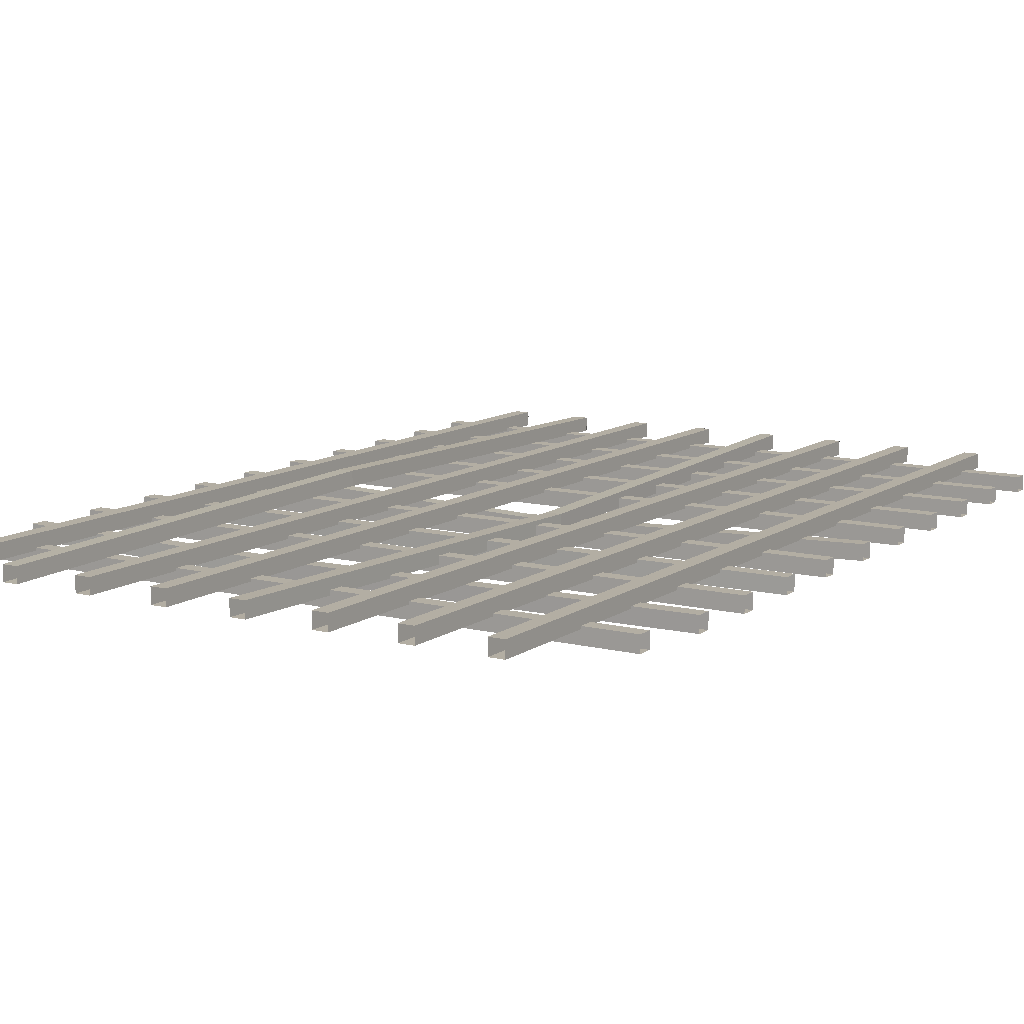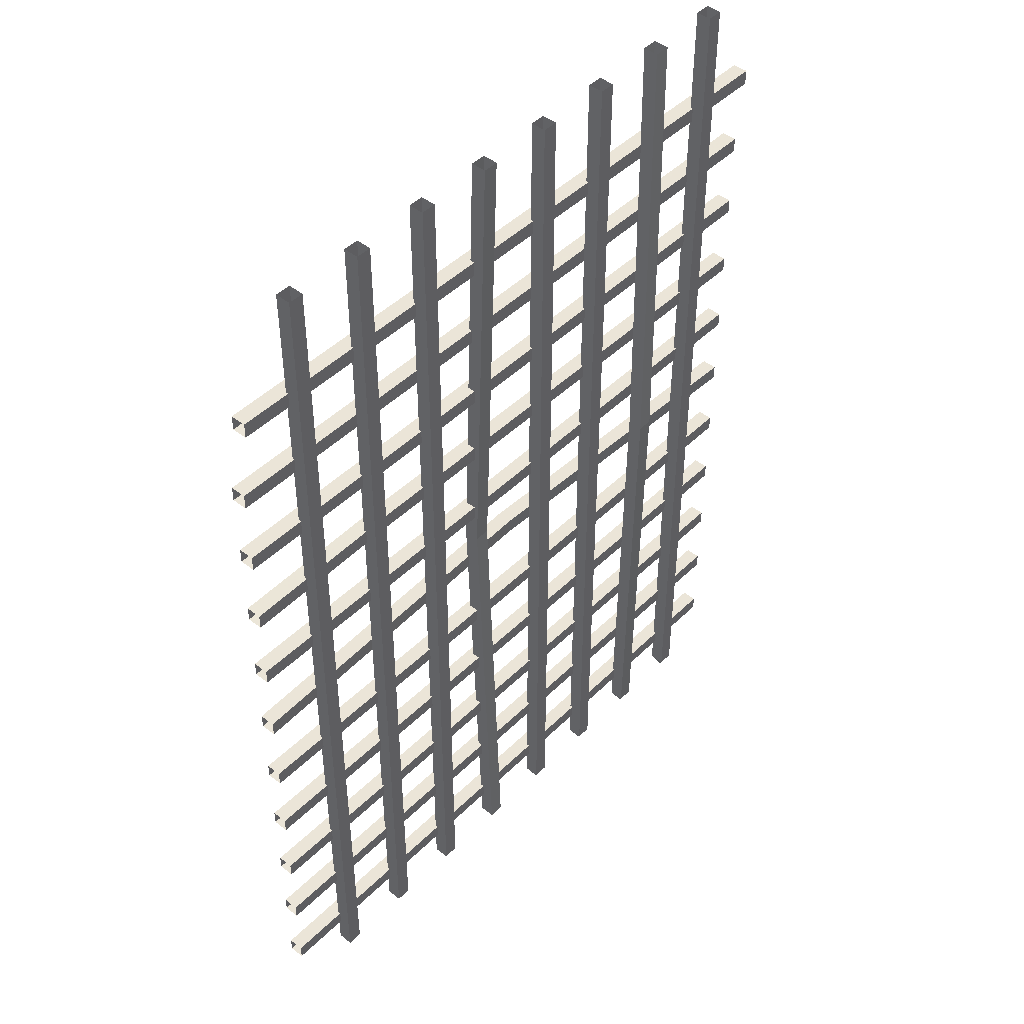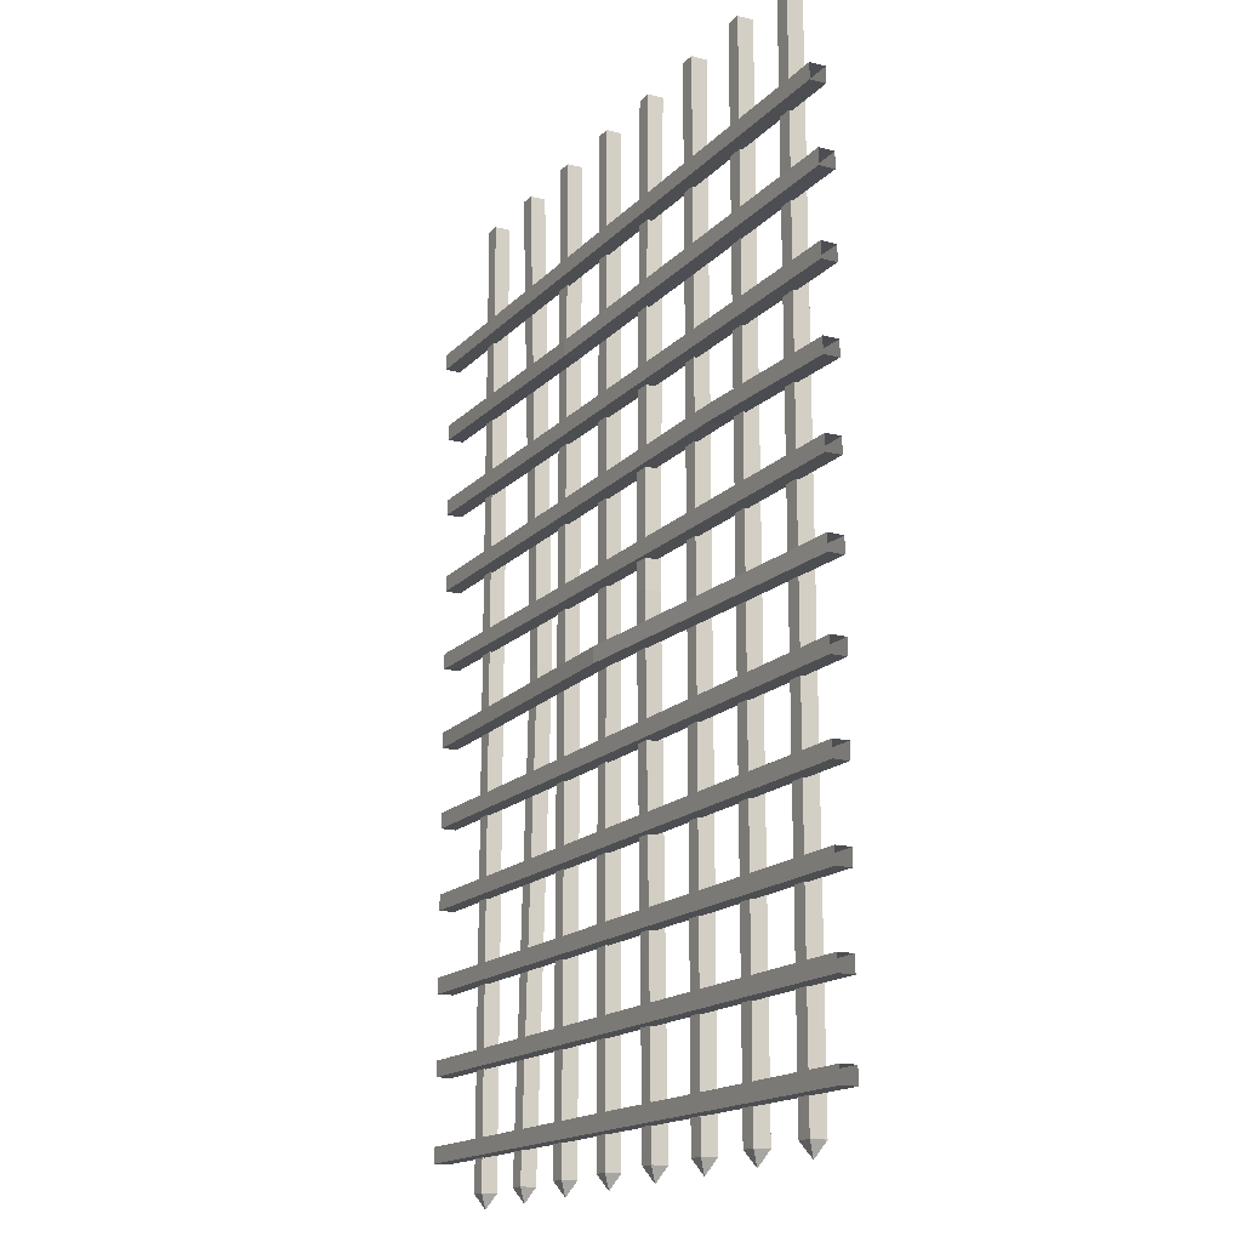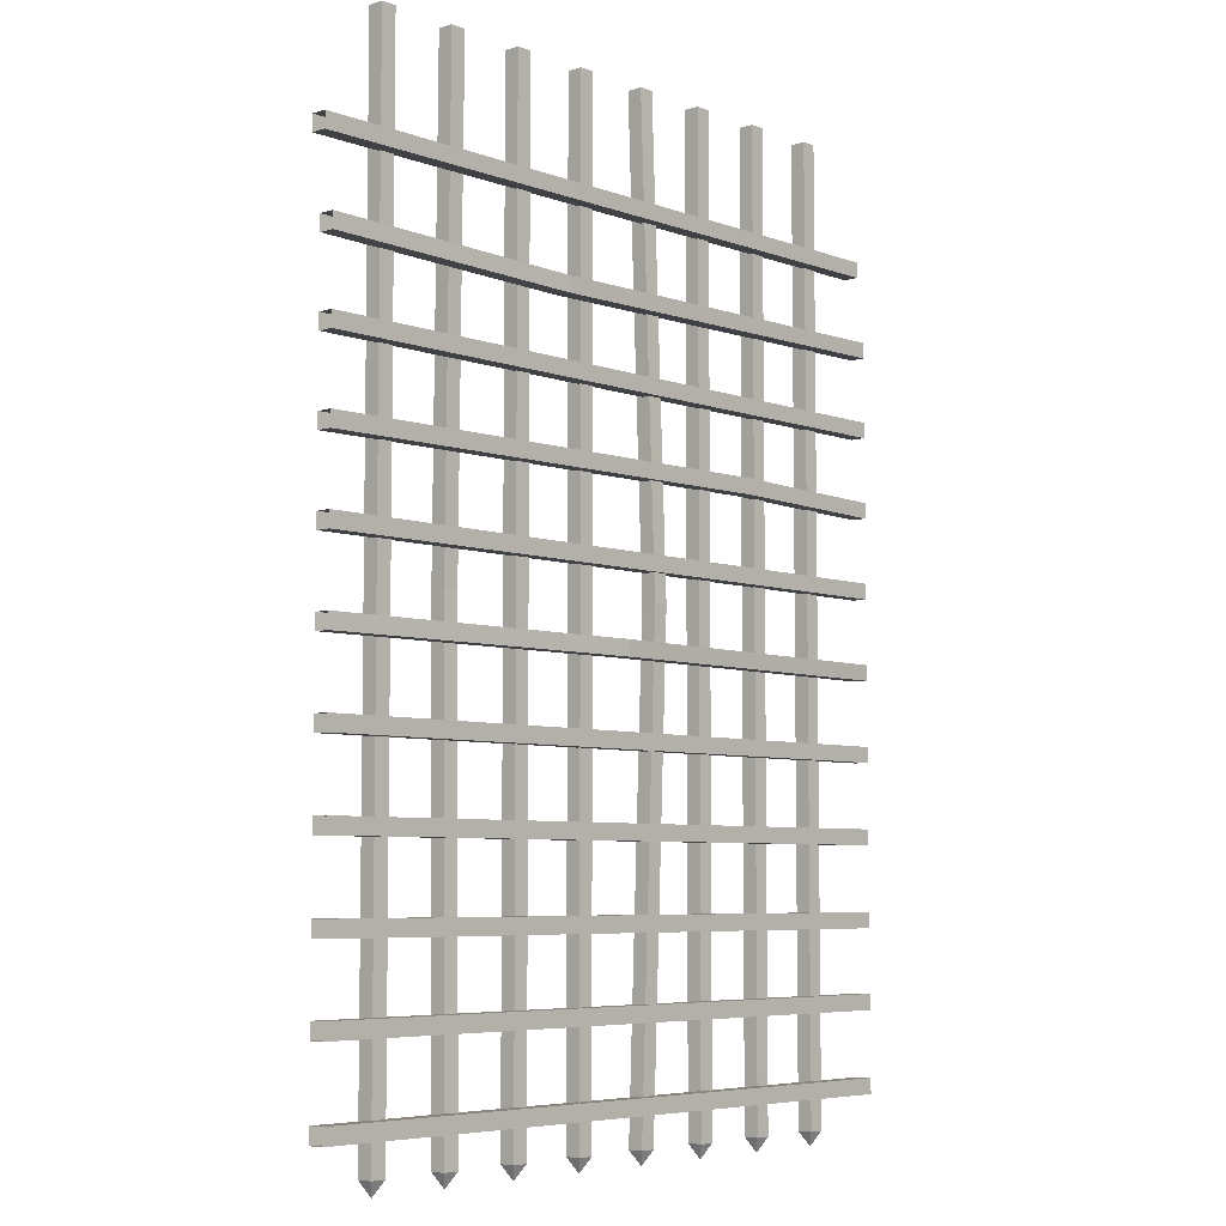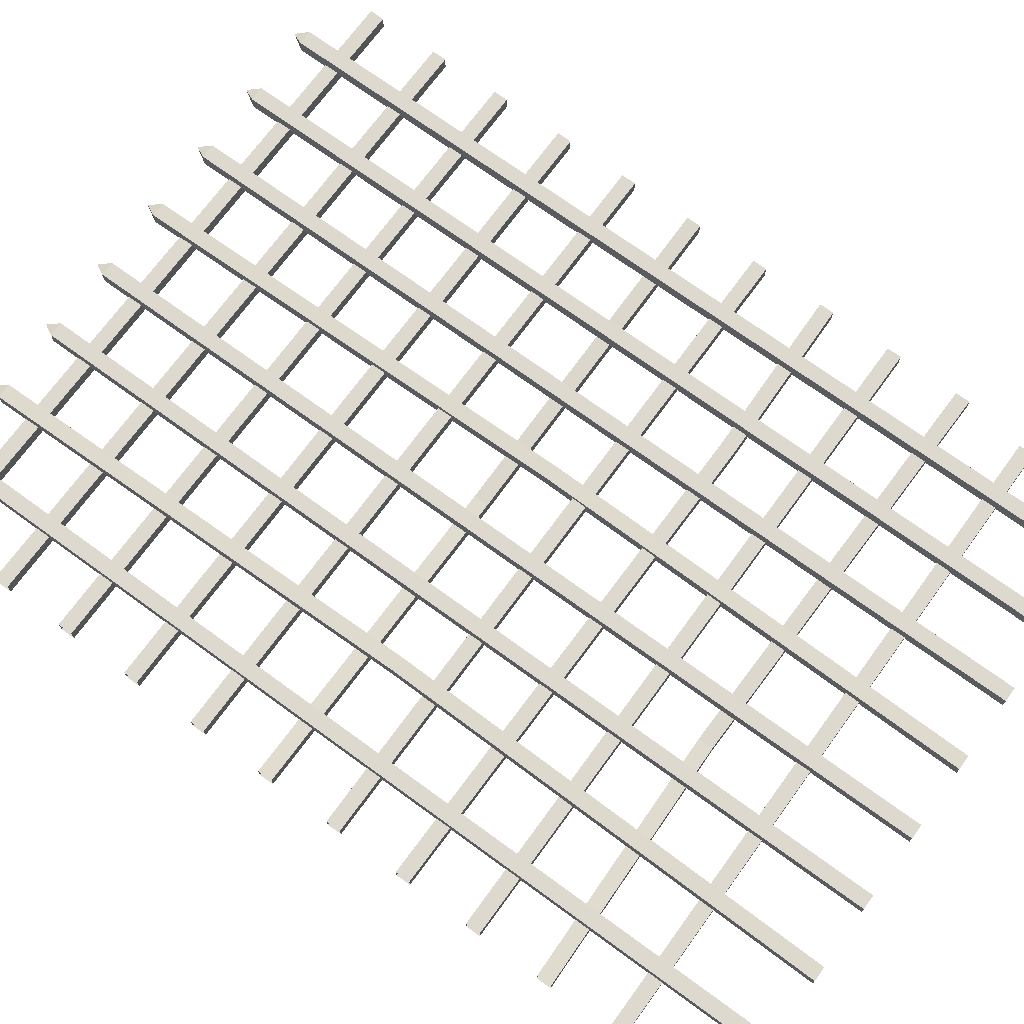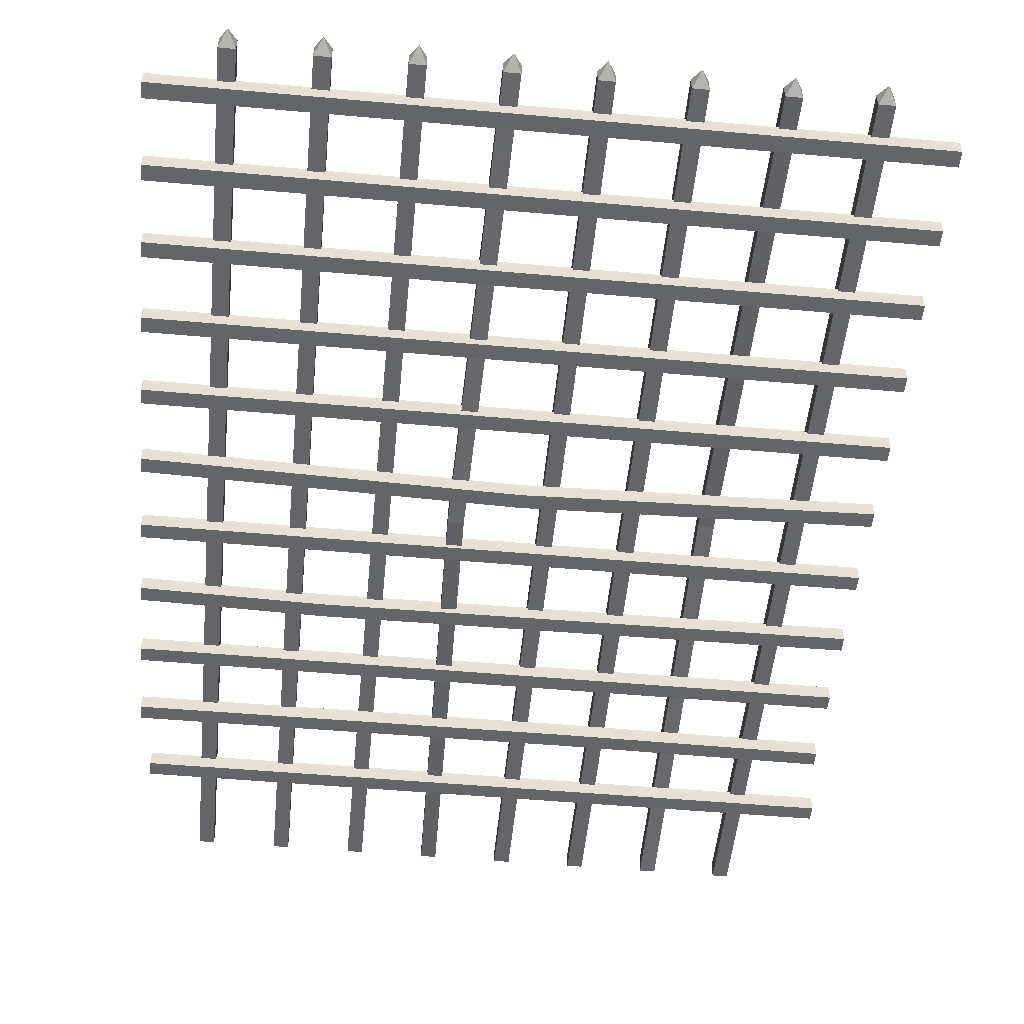
<metadata>
{"format":"obj","ext":"obj","renderer":"f3d","projection":"perspective","resolution":1024,"background":"white","views":[{"elev":11.0,"azim":31.6,"up":"+Y"},{"elev":46.0,"azim":131.9,"up":"+Z"},{"elev":-16.6,"azim":61.9,"up":"+Z"},{"elev":-5.9,"azim":-47.7,"up":"+Z"},{"elev":71.6,"azim":-53.9,"up":"+Y"},{"elev":-51.5,"azim":174.5,"up":"+Y"}]}
</metadata>
<code>
o Object.1
v -2021 -75.57 828.4
v 2078 15.05 828.4
v 2078 -75.58 737.7
v 2078 -75.58 828.4
v 2078 15.05 737.7
v -2021 -75.57 737.7
v -2021 15.05 737.7
v -2021 15.05 828.4
v 2078 15.05 359.5
v -2021 -75.57 268.9
v 2078 -75.58 268.9
v -2021 -75.57 359.5
v 2078 -75.58 359.5
v 2078 15.05 268.9
v -2021 15.05 268.9
v -2021 15.05 359.5
v -1658 88.47 5683
v -1658 88.47 84.28
v -1658 -2.153 5683
v -1567 -2.153 5683
v -1567 -2.152 84.28
v -1567 88.47 5683
v -1567 88.47 84.28
v -1161 53.34 2883
v -1189 -2.152 84.28
v -1098 -2.152 84.28
v -1070 53.34 2883
v -1098 88.47 84.28
v -1161 144 2883
v -1070 144 2883
v -1189 88.47 84.28
v -719.9 88.47 84.28
v -719.9 -2.153 5683
v -629.2 -2.153 5683
v -629.2 88.47 5683
v -719.9 88.47 5683
v -251 88.47 5683
v -251 -2.153 5683
v -160.4 -2.153 5683
v -160.4 88.47 84.28
v -160.4 88.47 5683
v -251 88.47 84.28
v 267.4 35.79 2906
v 217.8 88.47 84.28
v 267.4 -54.84 2906
v 217.8 -2.152 84.28
v 308.5 -2.152 84.28
v 358 35.79 2906
v 358 -54.84 2906
v 308.5 88.47 84.28
v 686.7 88.47 5683
v 686.7 -2.153 5683
v 777.3 -2.153 5683
v 777.3 -2.152 84.28
v 777.3 88.47 5683
v 777.3 88.47 84.28
v 1156 88.47 5683
v 1156 88.47 84.28
v 1156 -2.153 5683
v 1156 -2.152 84.28
v 1246 -2.153 5683
v 1246 -2.152 84.28
v 1246 88.47 5683
v 1246 88.47 84.28
v 1624 88.47 84.28
v 1624 -2.152 84.28
v 1624 -2.153 5683
v 1715 -2.152 84.28
v 1715 -2.153 5683
v 1715 88.47 5683
v 1715 88.47 84.28
v 1624 88.47 5683
v -1612 43.16 0.000244
v -1658 -2.152 84.28
v -1143 43.16 0.000244
v -629.2 88.47 84.28
v -629.2 -2.152 84.28
v -719.9 -2.152 84.28
v -674.6 43.16 0.000244
v -160.4 -2.152 84.28
v -205.7 43.16 0.000244
v -251 -2.152 84.28
v 263.1 43.16 0.000244
v 732 43.16 0.000244
v 686.7 -2.152 84.28
v 686.7 88.47 84.28
v 1201 43.16 0.000244
v 1670 43.16 0.000244
v -452.2 -16.6 4529
v -2021 -75.58 4570
v -452.2 -107.2 4529
v -2021 -75.58 4479
v -452.2 -16.6 4438
v -452.2 -107.2 4438
v -2021 15.05 4479
v -2021 15.05 4570
v 2078 15.05 4101
v -2021 15.05 4101
v 2078 -75.58 4101
v -2021 -75.58 4101
v 2078 15.05 4010
v -2021 -75.58 4010
v 2078 -75.58 4010
v -2021 15.05 4010
v 1030 15.05 3657
v 1030 -75.58 3657
v -2021 -75.58 3632
v 1030 -75.58 3566
v -2021 -75.58 3541
v 1030 15.05 3566
v -2021 15.05 3632
v -2021 15.05 3541
v 2078 15.05 3163
v 2078 -75.58 3073
v -2021 -75.58 3163
v 2078 -75.58 3163
v 2078 15.05 3073
v -2021 -75.58 3073
v -2021 15.05 3073
v -2021 15.05 3163
v -33.06 -53.34 2694
v -2021 -75.58 2694
v -33.06 -144 2694
v -2021 -75.58 2604
v -33.06 -144 2604
v -2021 15.05 2604
v -2021 15.05 2694
v -33.06 -53.34 2604
v 2078 15.05 2225
v 2078 -75.58 2135
v -2021 -75.58 2225
v 2078 -75.58 2225
v -2021 15.05 2135
v 2078 15.05 2135
v -2021 -75.58 2135
v -2021 15.05 2225
v -2021 -75.58 1757
v 2078 15.05 1757
v 2078 -75.58 1757
v -2021 15.05 1666
v -2021 -75.58 1666
v 2078 -75.58 1666
v -2021 15.05 1757
v 2078 15.05 1666
v -2021 -75.58 1288
v 2078 15.05 1288
v 2078 -75.58 1197
v 2078 -75.58 1288
v 2078 15.05 1197
v -2021 -75.58 1197
v -2021 15.05 1197
v -2021 15.05 1288
v 2078 -75.58 2694
v 2078 -75.58 2604
v 2078 15.05 2604
v 2078 15.05 2694
v 2078 15.05 3632
v 2078 -75.58 3632
v 2078 -75.58 3541
v 2078 15.05 3541
v 217.8 88.47 5683
v 217.8 -2.153 5683
v 308.5 -2.153 5683
v 308.5 88.47 5683
v -1189 88.47 5683
v -1189 -2.153 5683
v -1098 -2.153 5683
v -1098 88.47 5683
v 2078 -75.58 4570
v 2078 15.05 4570
v 2078 -75.58 4479
v 2078 15.05 4479
v -2078 -77.31 5035
v -2078 -77.31 4945
v 2020 -77.31 4945
v 2020 -77.31 5035
v 2020 13.32 4945
v 2020 13.32 5035
v -2078 13.32 4945
v -2078 13.32 5035
f 1 2 8
f 2 1 4
f 6 3 1
f 4 1 3
f 7 5 6
f 3 6 5
f 2 7 8
f 7 2 5
f 12 9 16
f 9 12 13
f 10 11 12
f 13 12 11
f 15 14 10
f 11 10 14
f 9 15 16
f 15 9 14
f 17 18 19
f 19 18 74
f 19 21 20
f 21 19 74
f 20 21 22
f 22 21 23
f 22 23 17
f 17 23 18
f 31 24 29
f 24 31 25
f 24 26 27
f 26 24 25
f 27 28 30
f 28 27 26
f 28 29 30
f 29 28 31
f 36 32 33
f 33 32 78
f 33 78 34
f 34 78 77
f 34 77 35
f 35 77 76
f 35 76 36
f 36 76 32
f 37 42 38
f 38 42 82
f 38 82 39
f 39 82 80
f 39 80 41
f 41 80 40
f 41 40 37
f 37 40 42
f 43 46 45
f 46 43 44
f 45 47 49
f 47 45 46
f 47 48 49
f 48 47 50
f 50 43 48
f 43 50 44
f 51 86 52
f 52 86 85
f 52 85 53
f 53 85 54
f 53 54 55
f 55 54 56
f 55 56 51
f 51 56 86
f 57 58 59
f 59 58 60
f 59 60 61
f 61 60 62
f 61 62 63
f 63 62 64
f 63 64 57
f 57 64 58
f 72 65 67
f 67 65 66
f 67 66 69
f 69 66 68
f 69 68 70
f 70 68 71
f 70 71 72
f 72 71 65
f 18 23 73
f 23 21 73
f 21 74 73
f 74 18 73
f 31 28 75
f 28 26 75
f 26 25 75
f 25 31 75
f 32 76 79
f 76 77 79
f 77 78 79
f 78 32 79
f 42 40 81
f 40 80 81
f 80 82 81
f 82 42 81
f 44 50 83
f 50 47 83
f 47 46 83
f 46 44 83
f 86 56 84
f 56 54 84
f 54 85 84
f 85 86 84
f 58 64 87
f 64 62 87
f 62 60 87
f 60 58 87
f 65 71 88
f 71 68 88
f 68 66 88
f 66 65 88
f 89 96 90
f 89 90 91
f 91 90 92
f 91 92 94
f 92 93 94
f 93 92 95
f 89 95 96
f 95 89 93
f 100 97 98
f 97 100 99
f 102 103 100
f 99 100 103
f 104 101 102
f 103 102 101
f 97 104 98
f 104 97 101
f 105 111 107
f 105 107 106
f 107 108 106
f 108 107 109
f 109 110 108
f 110 109 112
f 111 105 110
f 111 110 112
f 115 113 120
f 113 115 116
f 118 114 115
f 116 115 114
f 119 117 118
f 114 118 117
f 113 119 120
f 119 113 117
f 121 127 122
f 121 122 123
f 123 122 124
f 123 124 125
f 124 128 125
f 128 124 126
f 127 121 128
f 127 128 126
f 131 129 136
f 129 131 132
f 135 130 131
f 132 131 130
f 133 134 135
f 130 135 134
f 129 133 136
f 133 129 134
f 137 138 143
f 138 137 139
f 141 142 137
f 139 137 142
f 140 144 141
f 142 141 144
f 138 140 143
f 140 138 144
f 145 146 152
f 146 145 148
f 150 147 145
f 148 145 147
f 151 149 150
f 147 150 149
f 146 151 152
f 151 146 149
f 121 153 156
f 153 121 123
f 123 154 153
f 154 123 125
f 154 128 155
f 128 154 125
f 155 128 156
f 121 156 128
f 157 106 158
f 106 157 105
f 158 108 159
f 108 158 106
f 108 160 159
f 160 108 110
f 160 110 157
f 105 157 110
f 161 43 162
f 162 43 45
f 162 45 163
f 163 45 49
f 163 48 164
f 48 163 49
f 164 43 161
f 43 164 48
f 165 24 166
f 24 165 29
f 166 24 167
f 167 24 27
f 167 27 168
f 168 27 30
f 168 29 165
f 29 168 30
f 89 169 170
f 169 89 91
f 91 171 169
f 171 91 94
f 171 93 172
f 93 171 94
f 172 89 170
f 89 172 93
f 173 178 180
f 178 173 176
f 174 175 173
f 176 173 175
f 179 177 174
f 175 174 177
f 178 179 180
f 179 178 177

</code>
